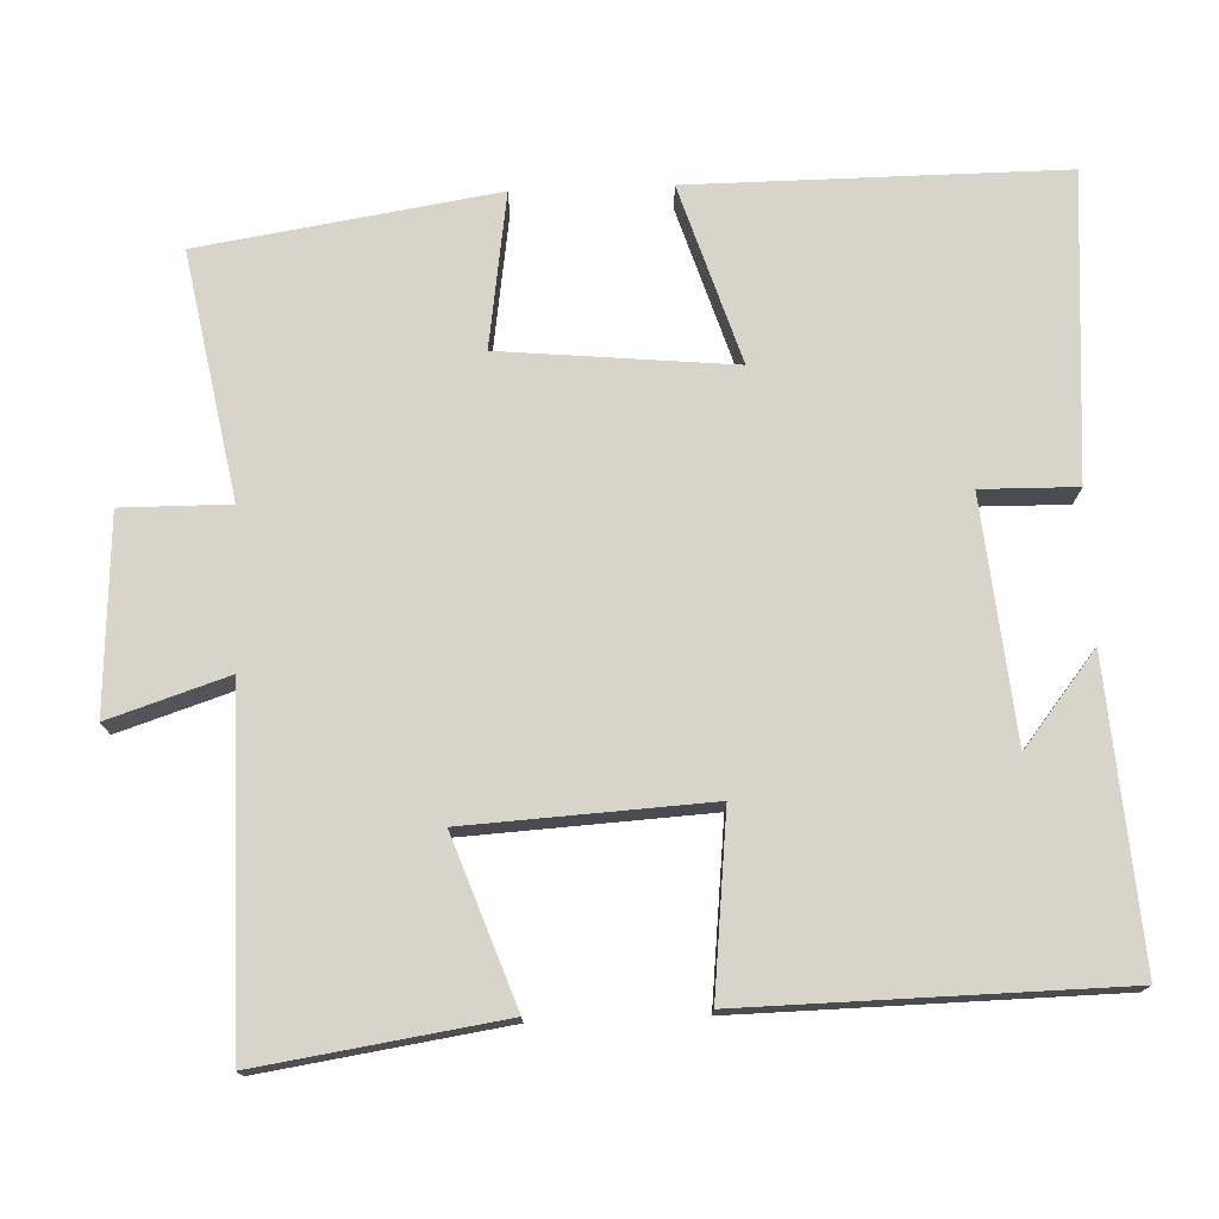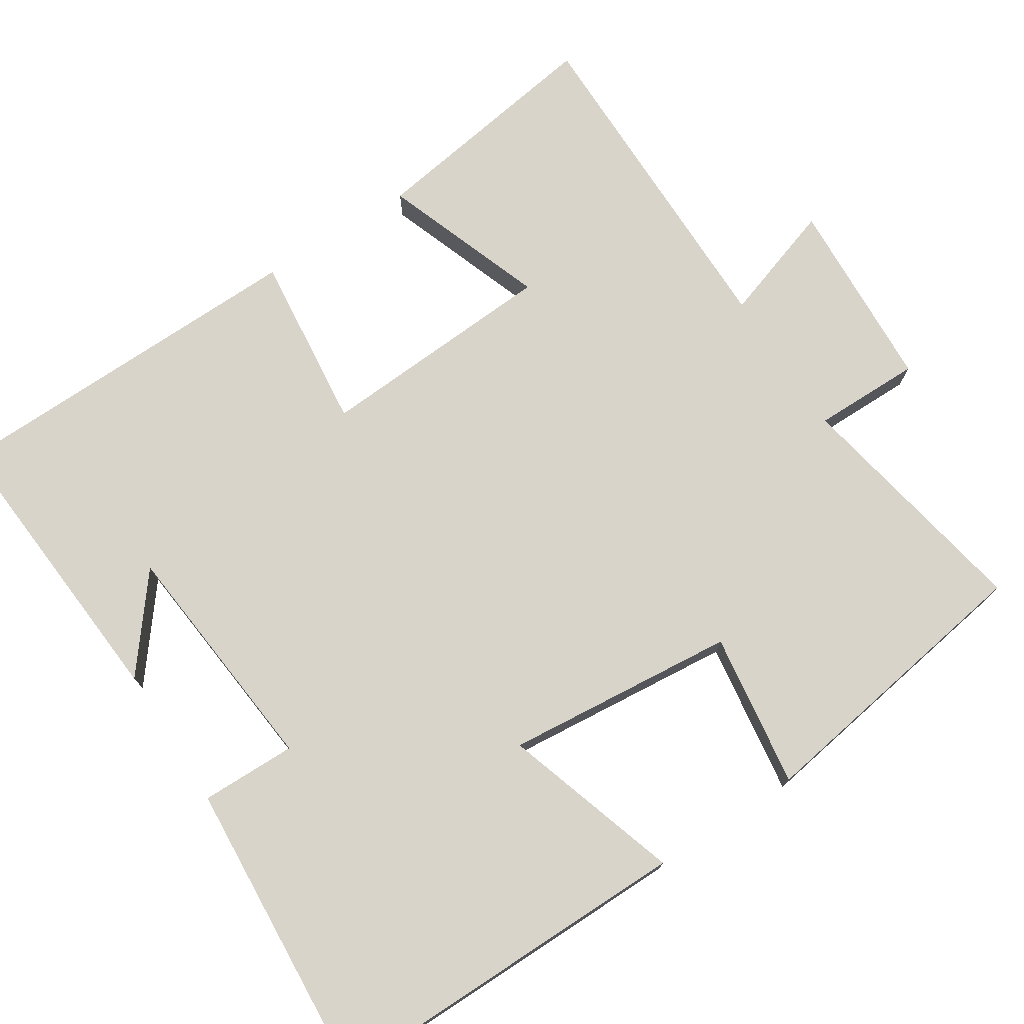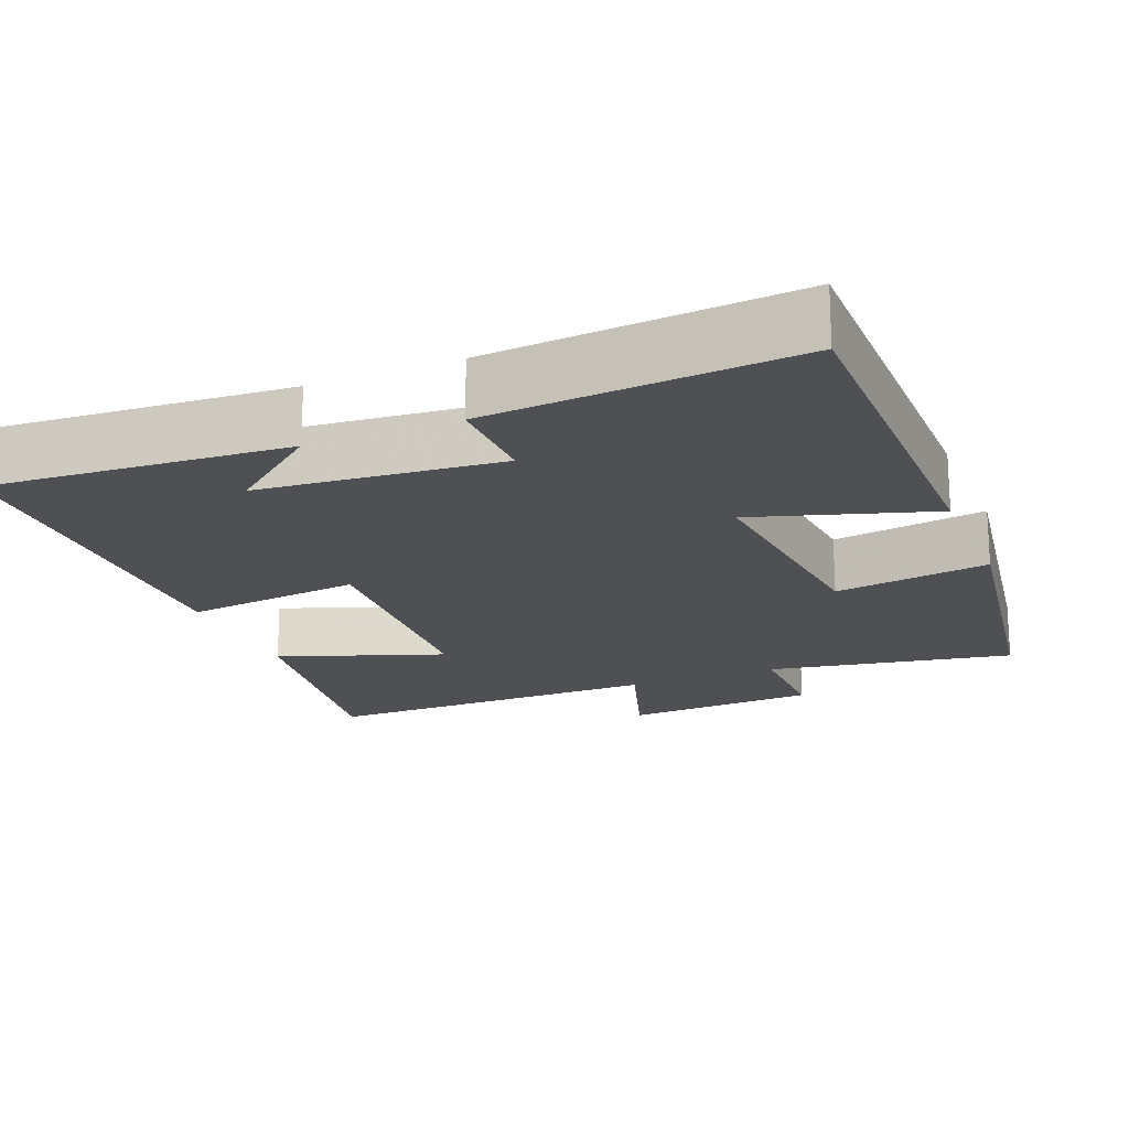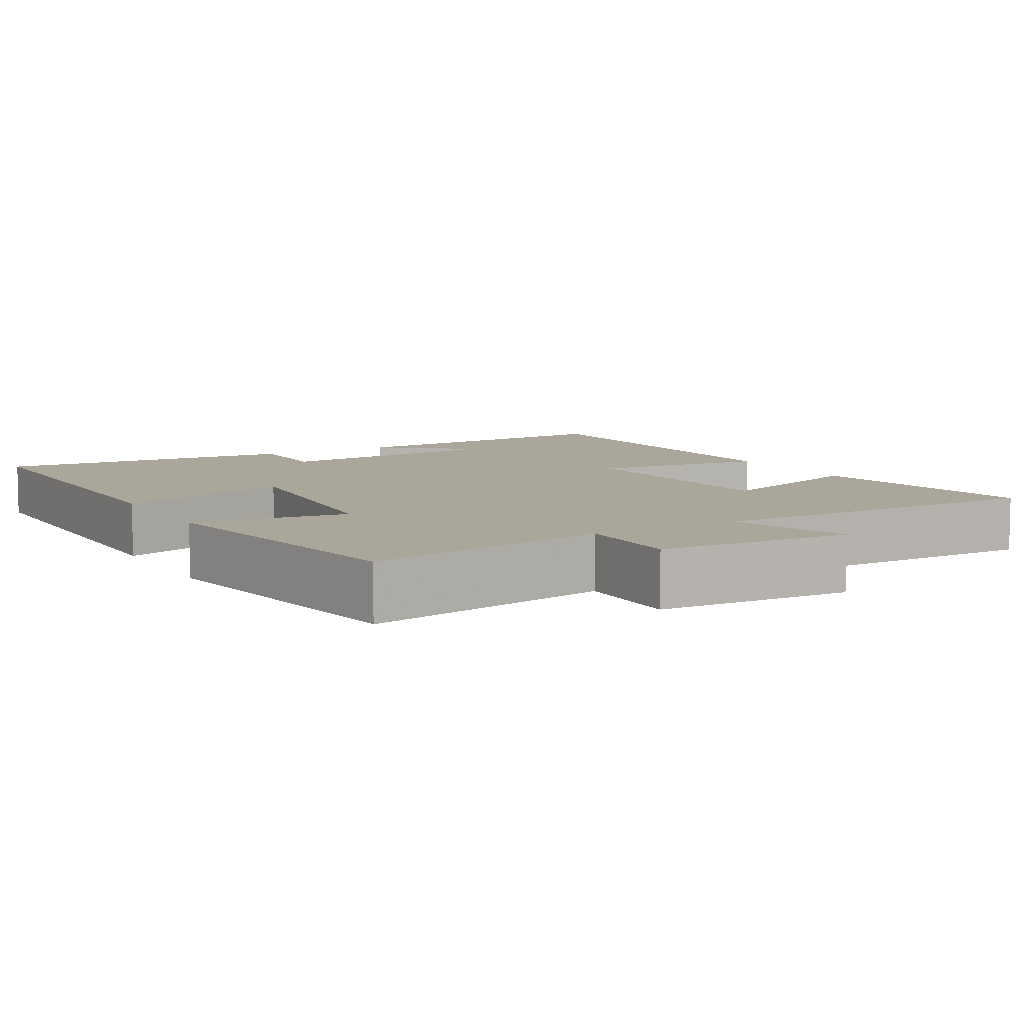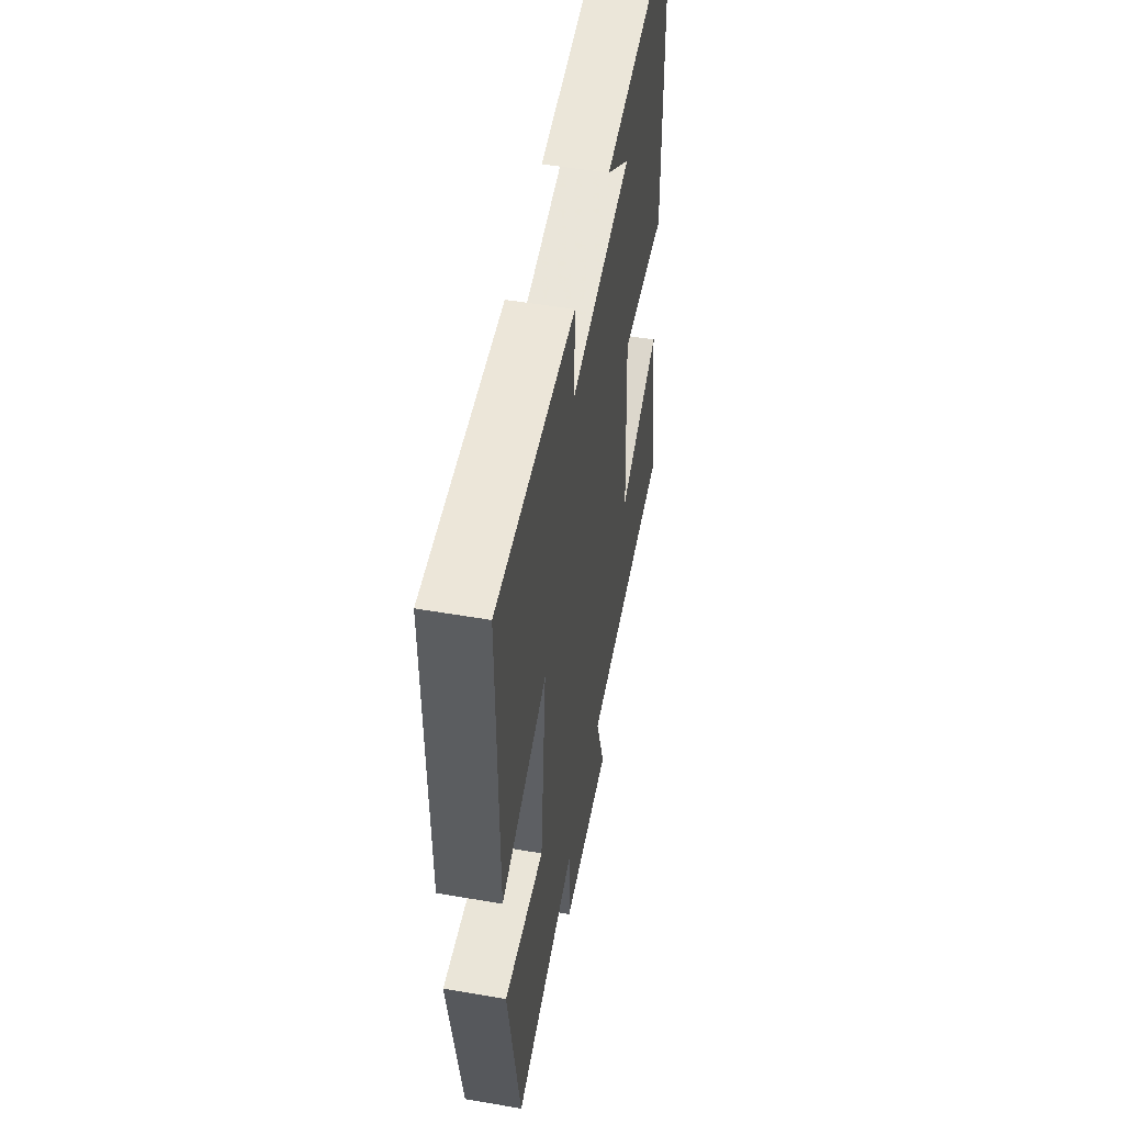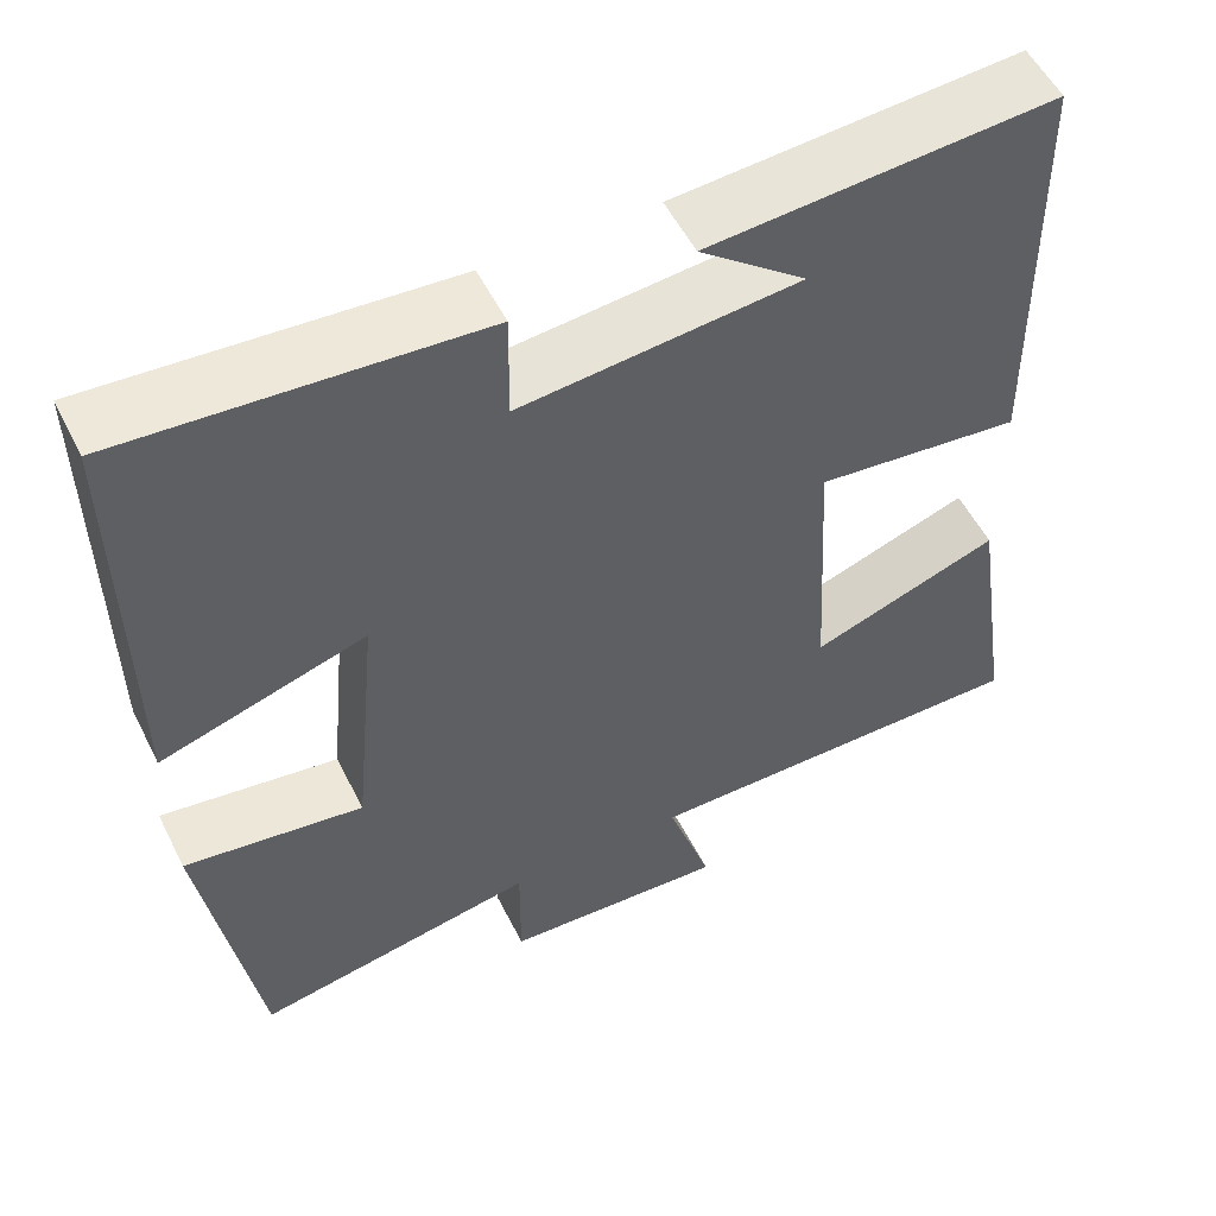
<metadata>
{"format":"obj","ext":"obj","renderer":"f3d","projection":"perspective","resolution":1024,"background":"white","views":[{"elev":75.0,"azim":-92.2,"up":"+Y"},{"elev":74.9,"azim":57.0,"up":"+Y"},{"elev":-19.0,"azim":22.3,"up":"+Y"},{"elev":7.8,"azim":150.1,"up":"+Y"},{"elev":52.3,"azim":100.5,"up":"+Z"},{"elev":54.3,"azim":153.6,"up":"+Z"}]}
</metadata>
<code>
v -0.548 0.07 -0.501
v -0.5 0.07 -0.181
v -0.282 0.07 -0.259
v -0.264 0.07 0.061
v -0.5 0.07 0.035
v -0.492 0.07 0.528
v -0.098 0.07 0.5
v -0.22 0.07 0.403
v 0.098 0.07 0.373
v 0.096 0.07 0.5
v 0.502 0.07 0.529
v 0.5 0.07 0.036
v 0.264 0.07 0.11
v 0.294 0.07 -0.198
v 0.5 0.07 -0.168
v 0.439 0.07 -0.56
v 0.113 0.07 -0.5
v 0.114 0.07 -0.643
v -0.144 0.07 -0.657
v -0.093 0.07 -0.5
v -0.548 0 -0.501
v -0.5 0 -0.181
v -0.282 0 -0.259
v -0.264 0 0.061
v -0.5 0 0.035
v -0.492 0 0.528
v -0.098 0 0.5
v -0.22 0 0.403
v 0.098 0 0.373
v 0.096 0 0.5
v 0.502 0 0.529
v 0.5 0 0.036
v 0.264 0 0.11
v 0.294 0 -0.198
v 0.5 0 -0.168
v 0.439 0 -0.56
v 0.113 0 -0.5
v 0.114 0 -0.643
v -0.144 0 -0.657
v -0.093 0 -0.5
f 17 18 19 20
f 14 15 16 17
f 13 14 17 20
f 10 11 12 13
f 9 10 13
f 8 9 13 20
f 6 7 8
f 4 5 6 8
f 3 4 8 20
f 1 2 3 20
f 40 39 38 37
f 37 36 35 34
f 40 37 34 33
f 33 32 31 30
f 33 30 29
f 40 33 29 28
f 28 27 26
f 28 26 25 24
f 40 28 24 23
f 40 23 22 21
f 1 21 22 2
f 2 22 23 3
f 3 23 24 4
f 4 24 25 5
f 5 25 26 6
f 6 26 27 7
f 7 27 28 8
f 8 28 29 9
f 9 29 30 10
f 10 30 31 11
f 11 31 32 12
f 12 32 33 13
f 13 33 34 14
f 14 34 35 15
f 15 35 36 16
f 16 36 37 17
f 17 37 38 18
f 18 38 39 19
f 19 39 40 20
f 20 40 21 1

</code>
